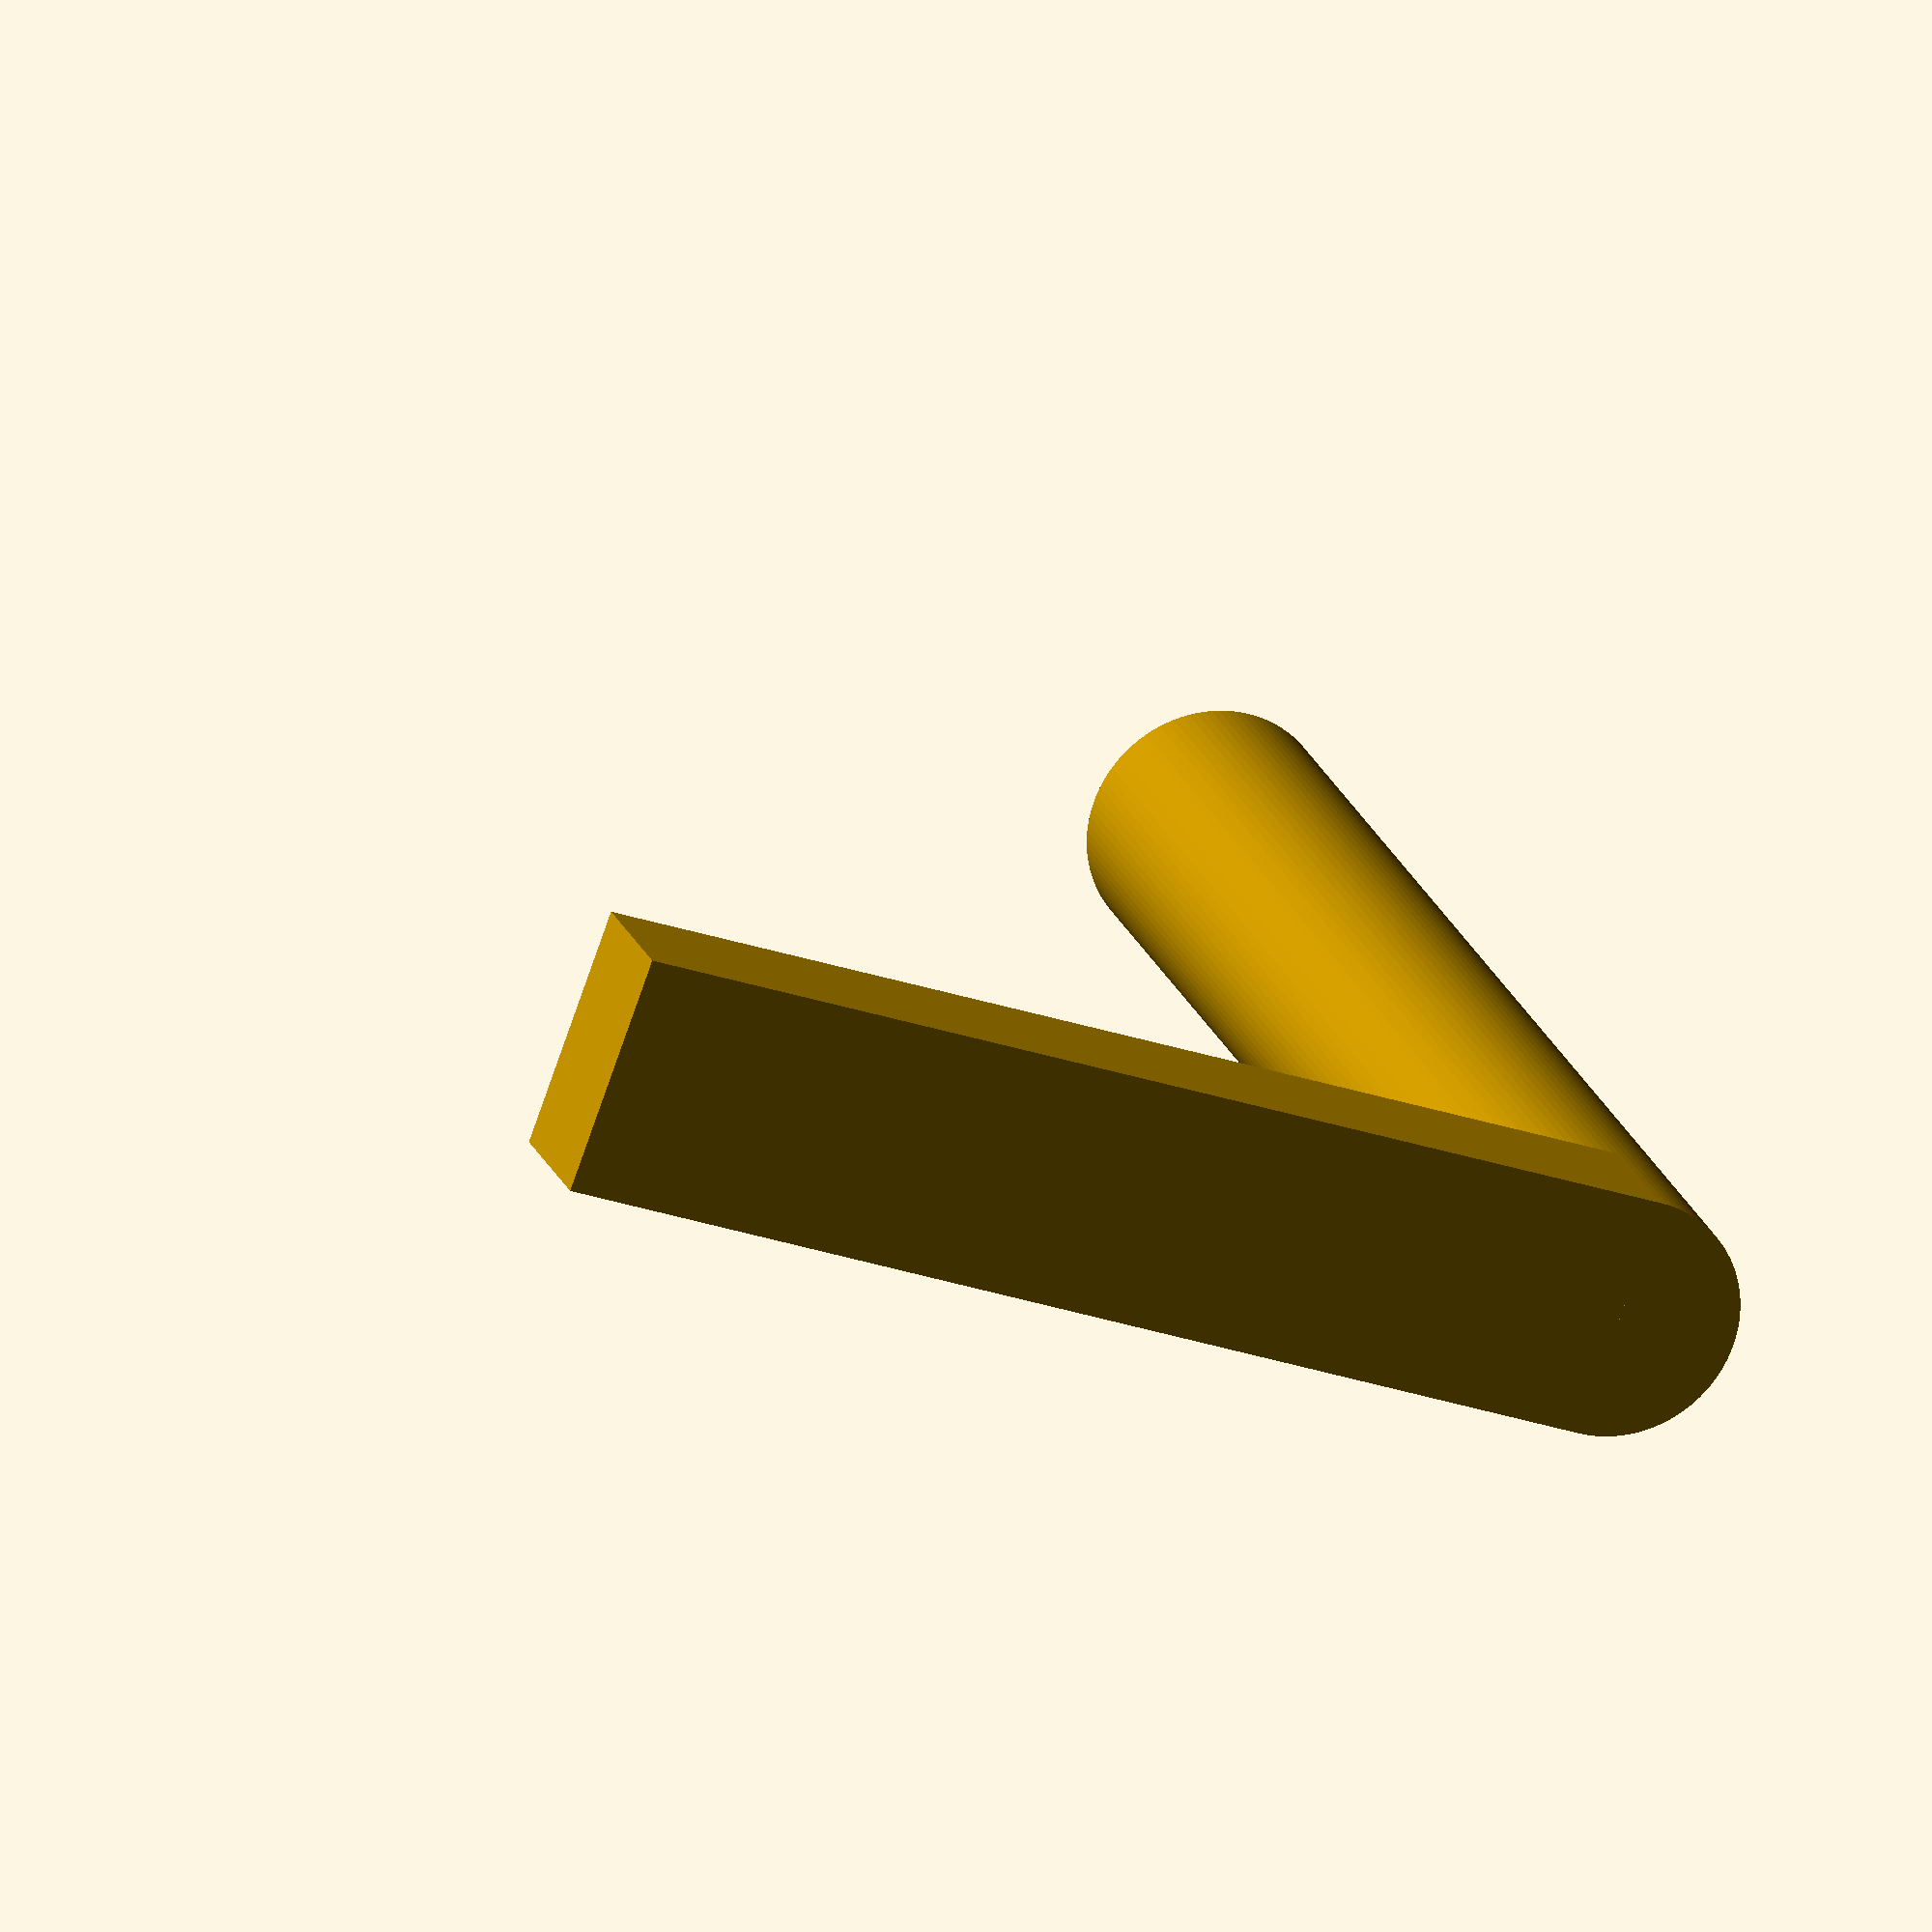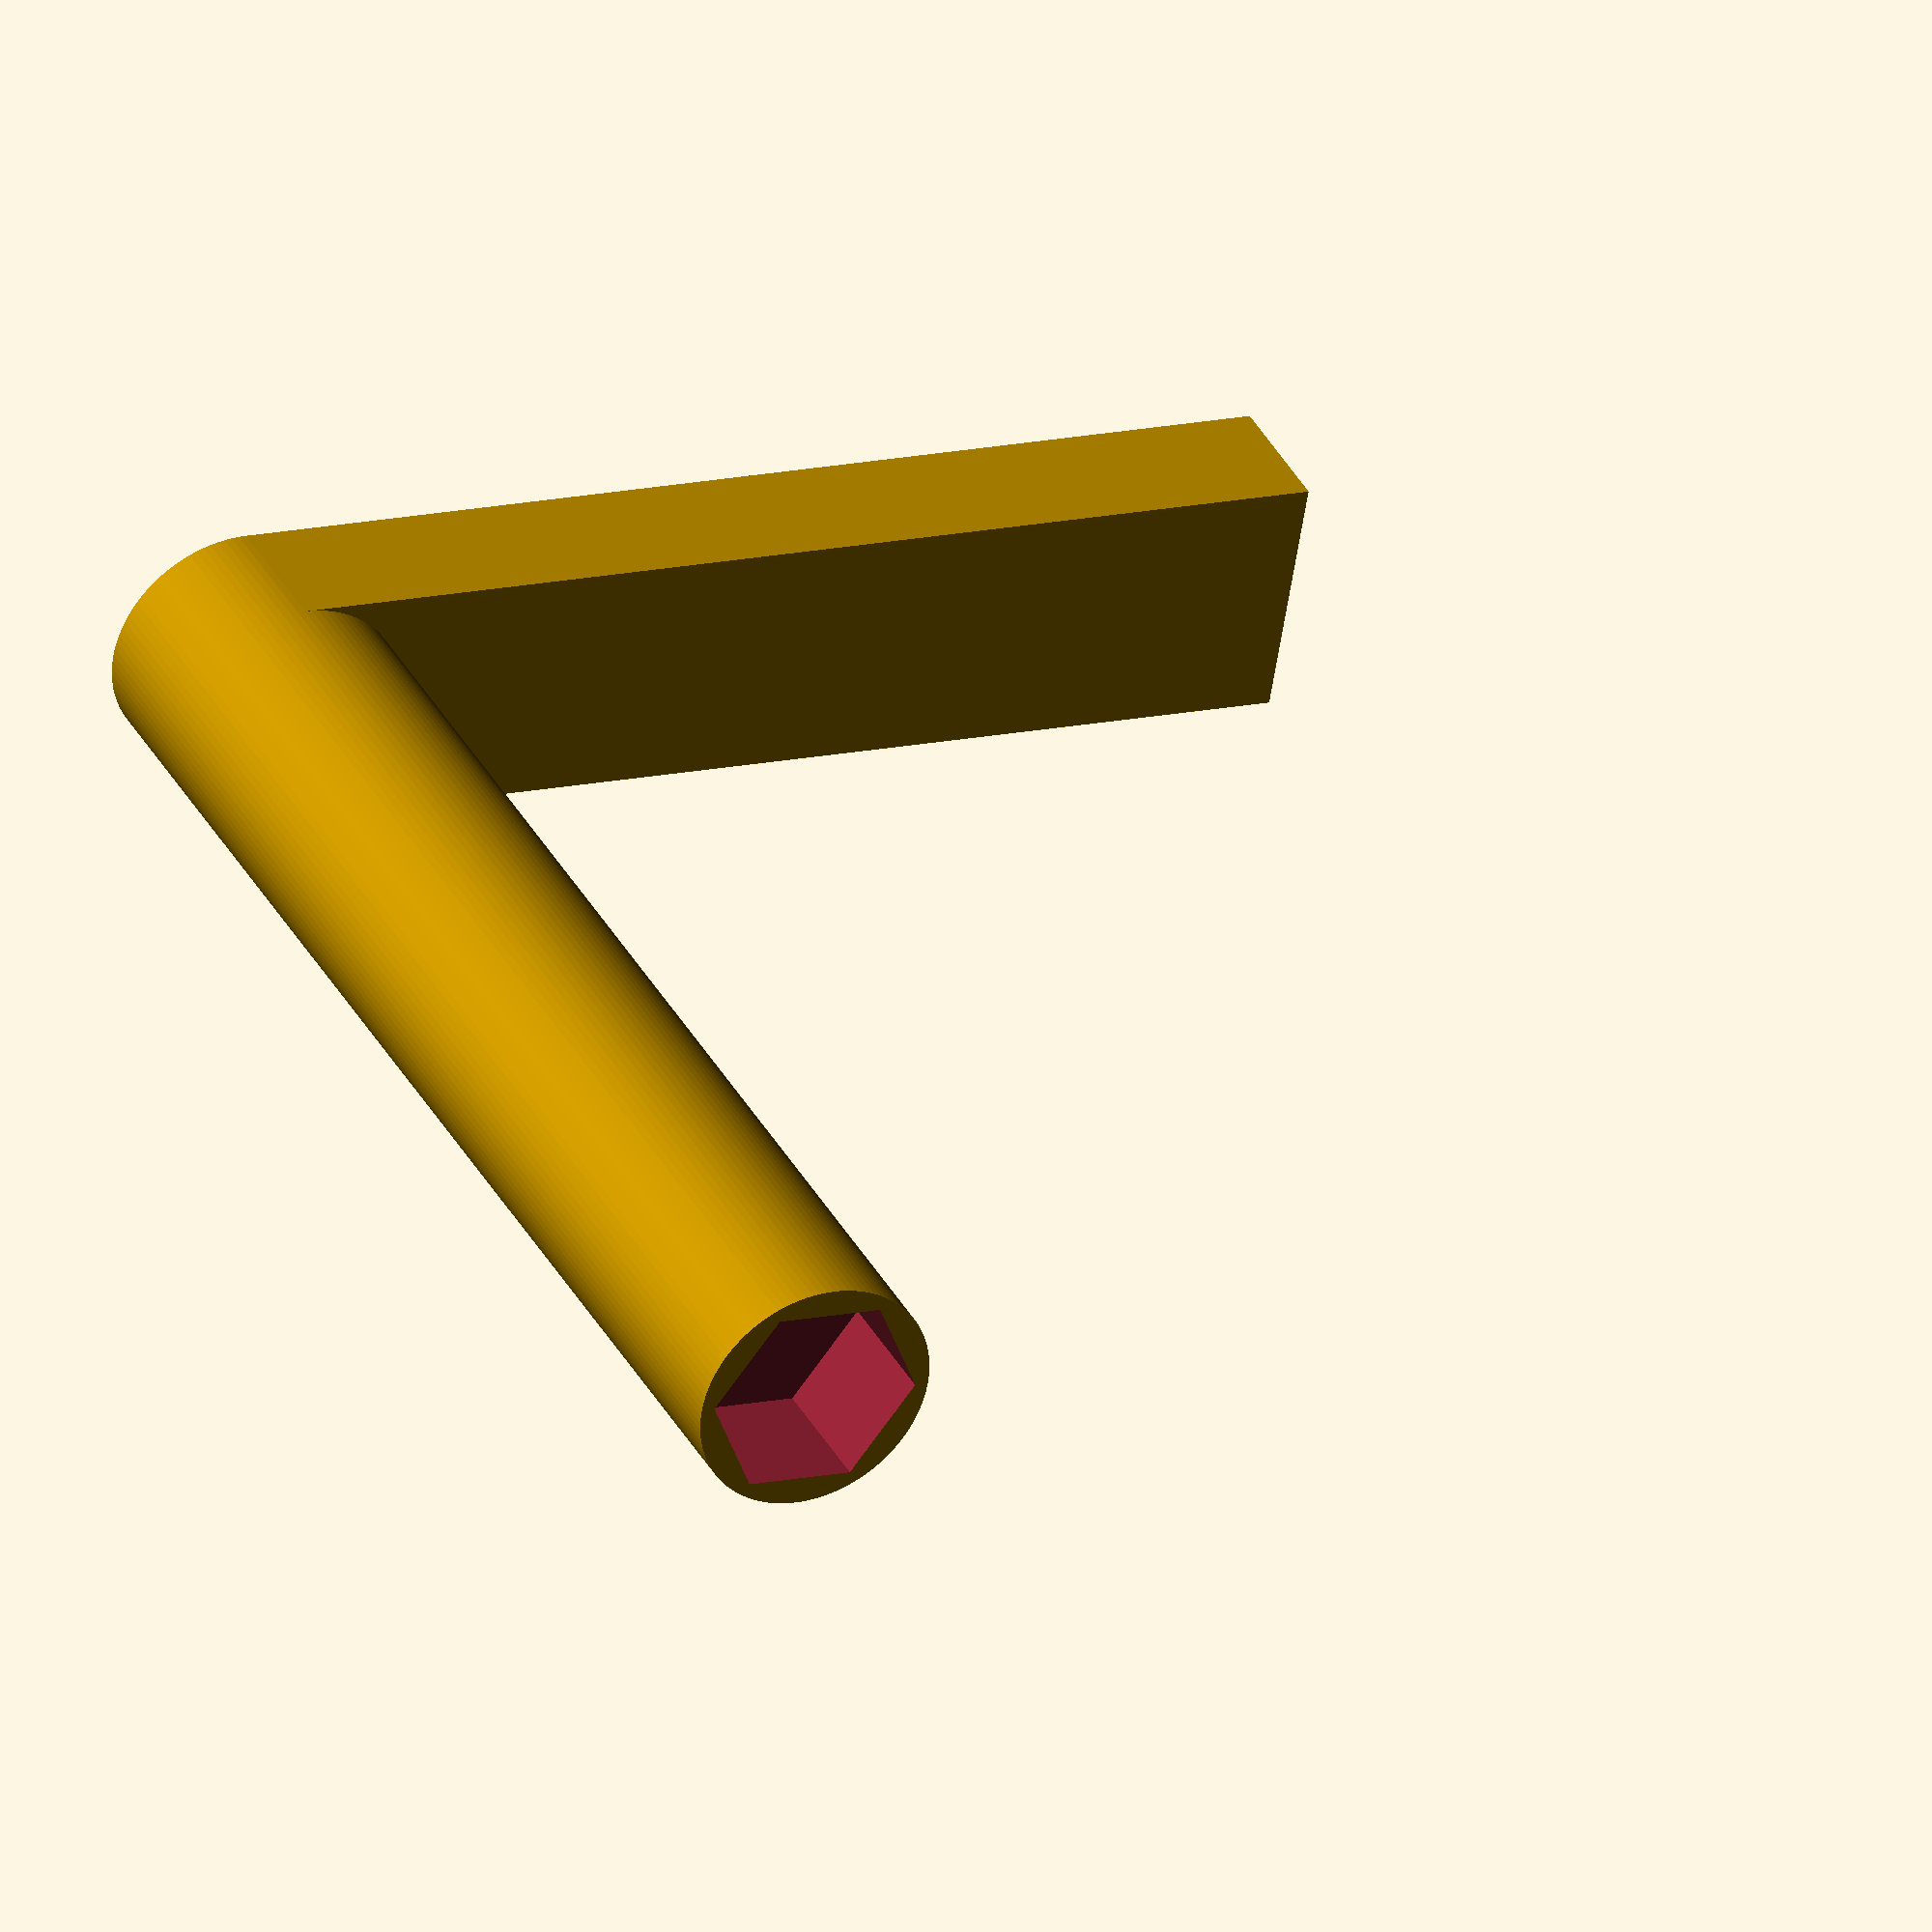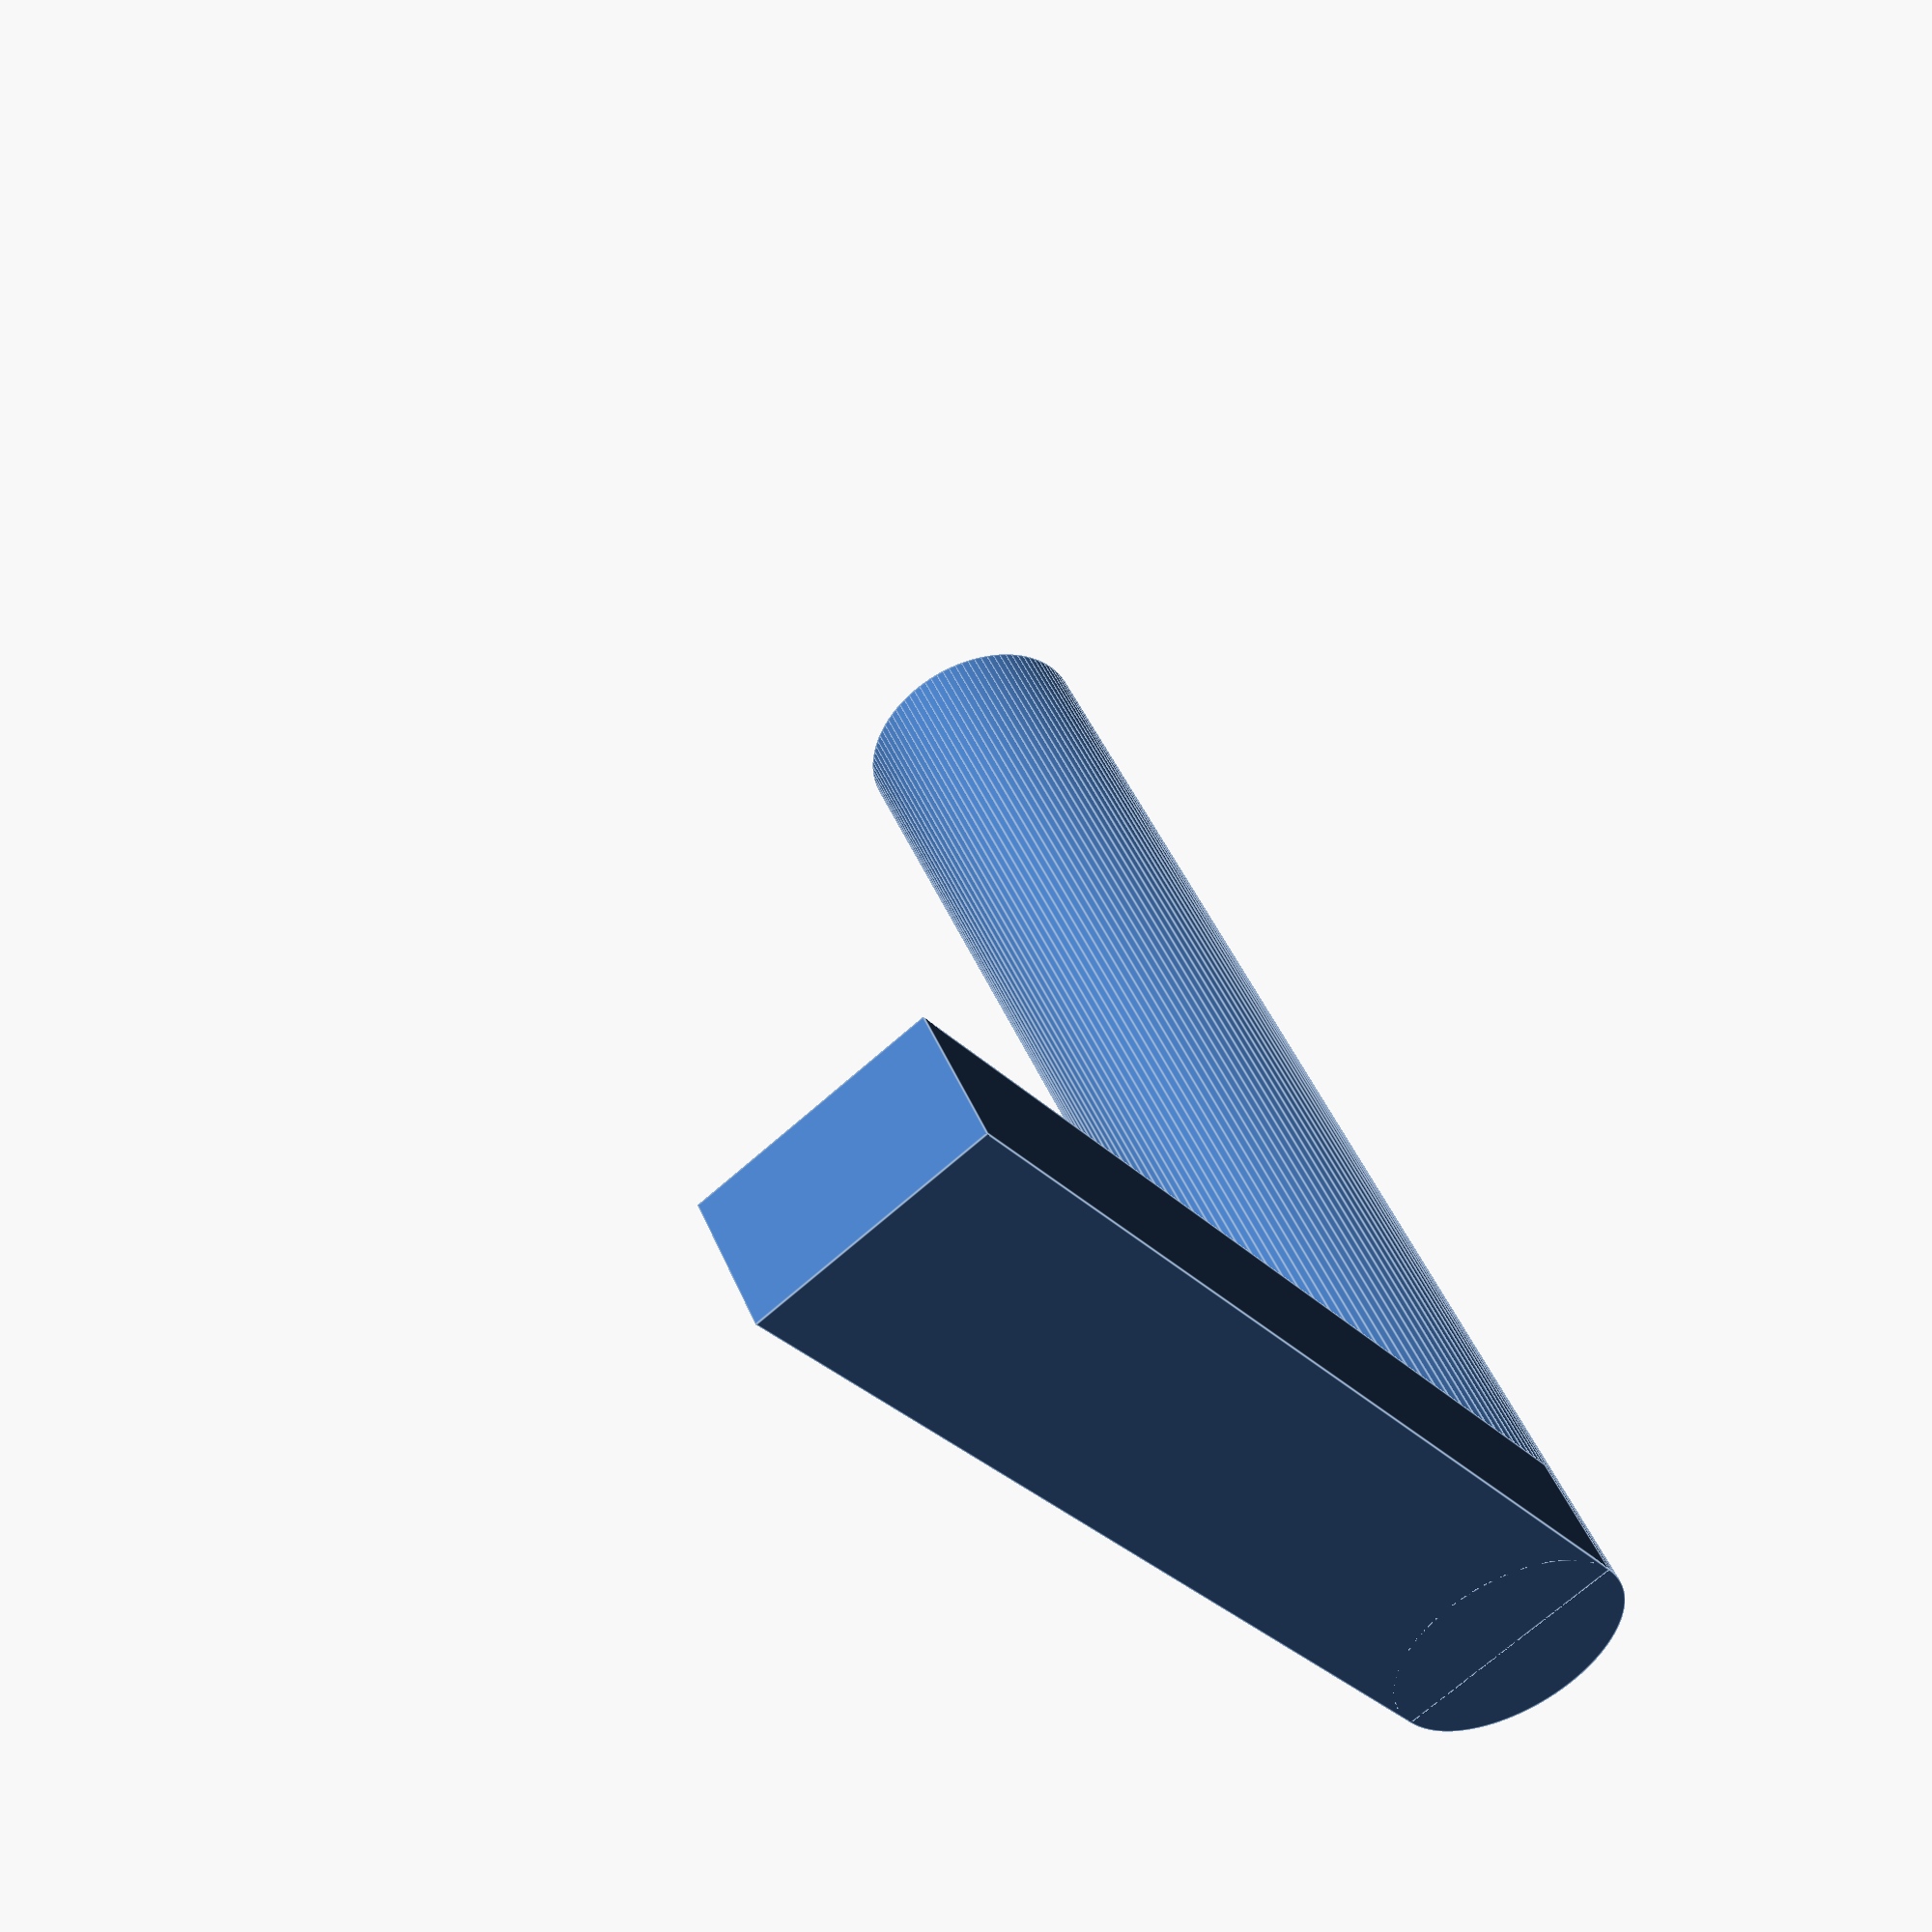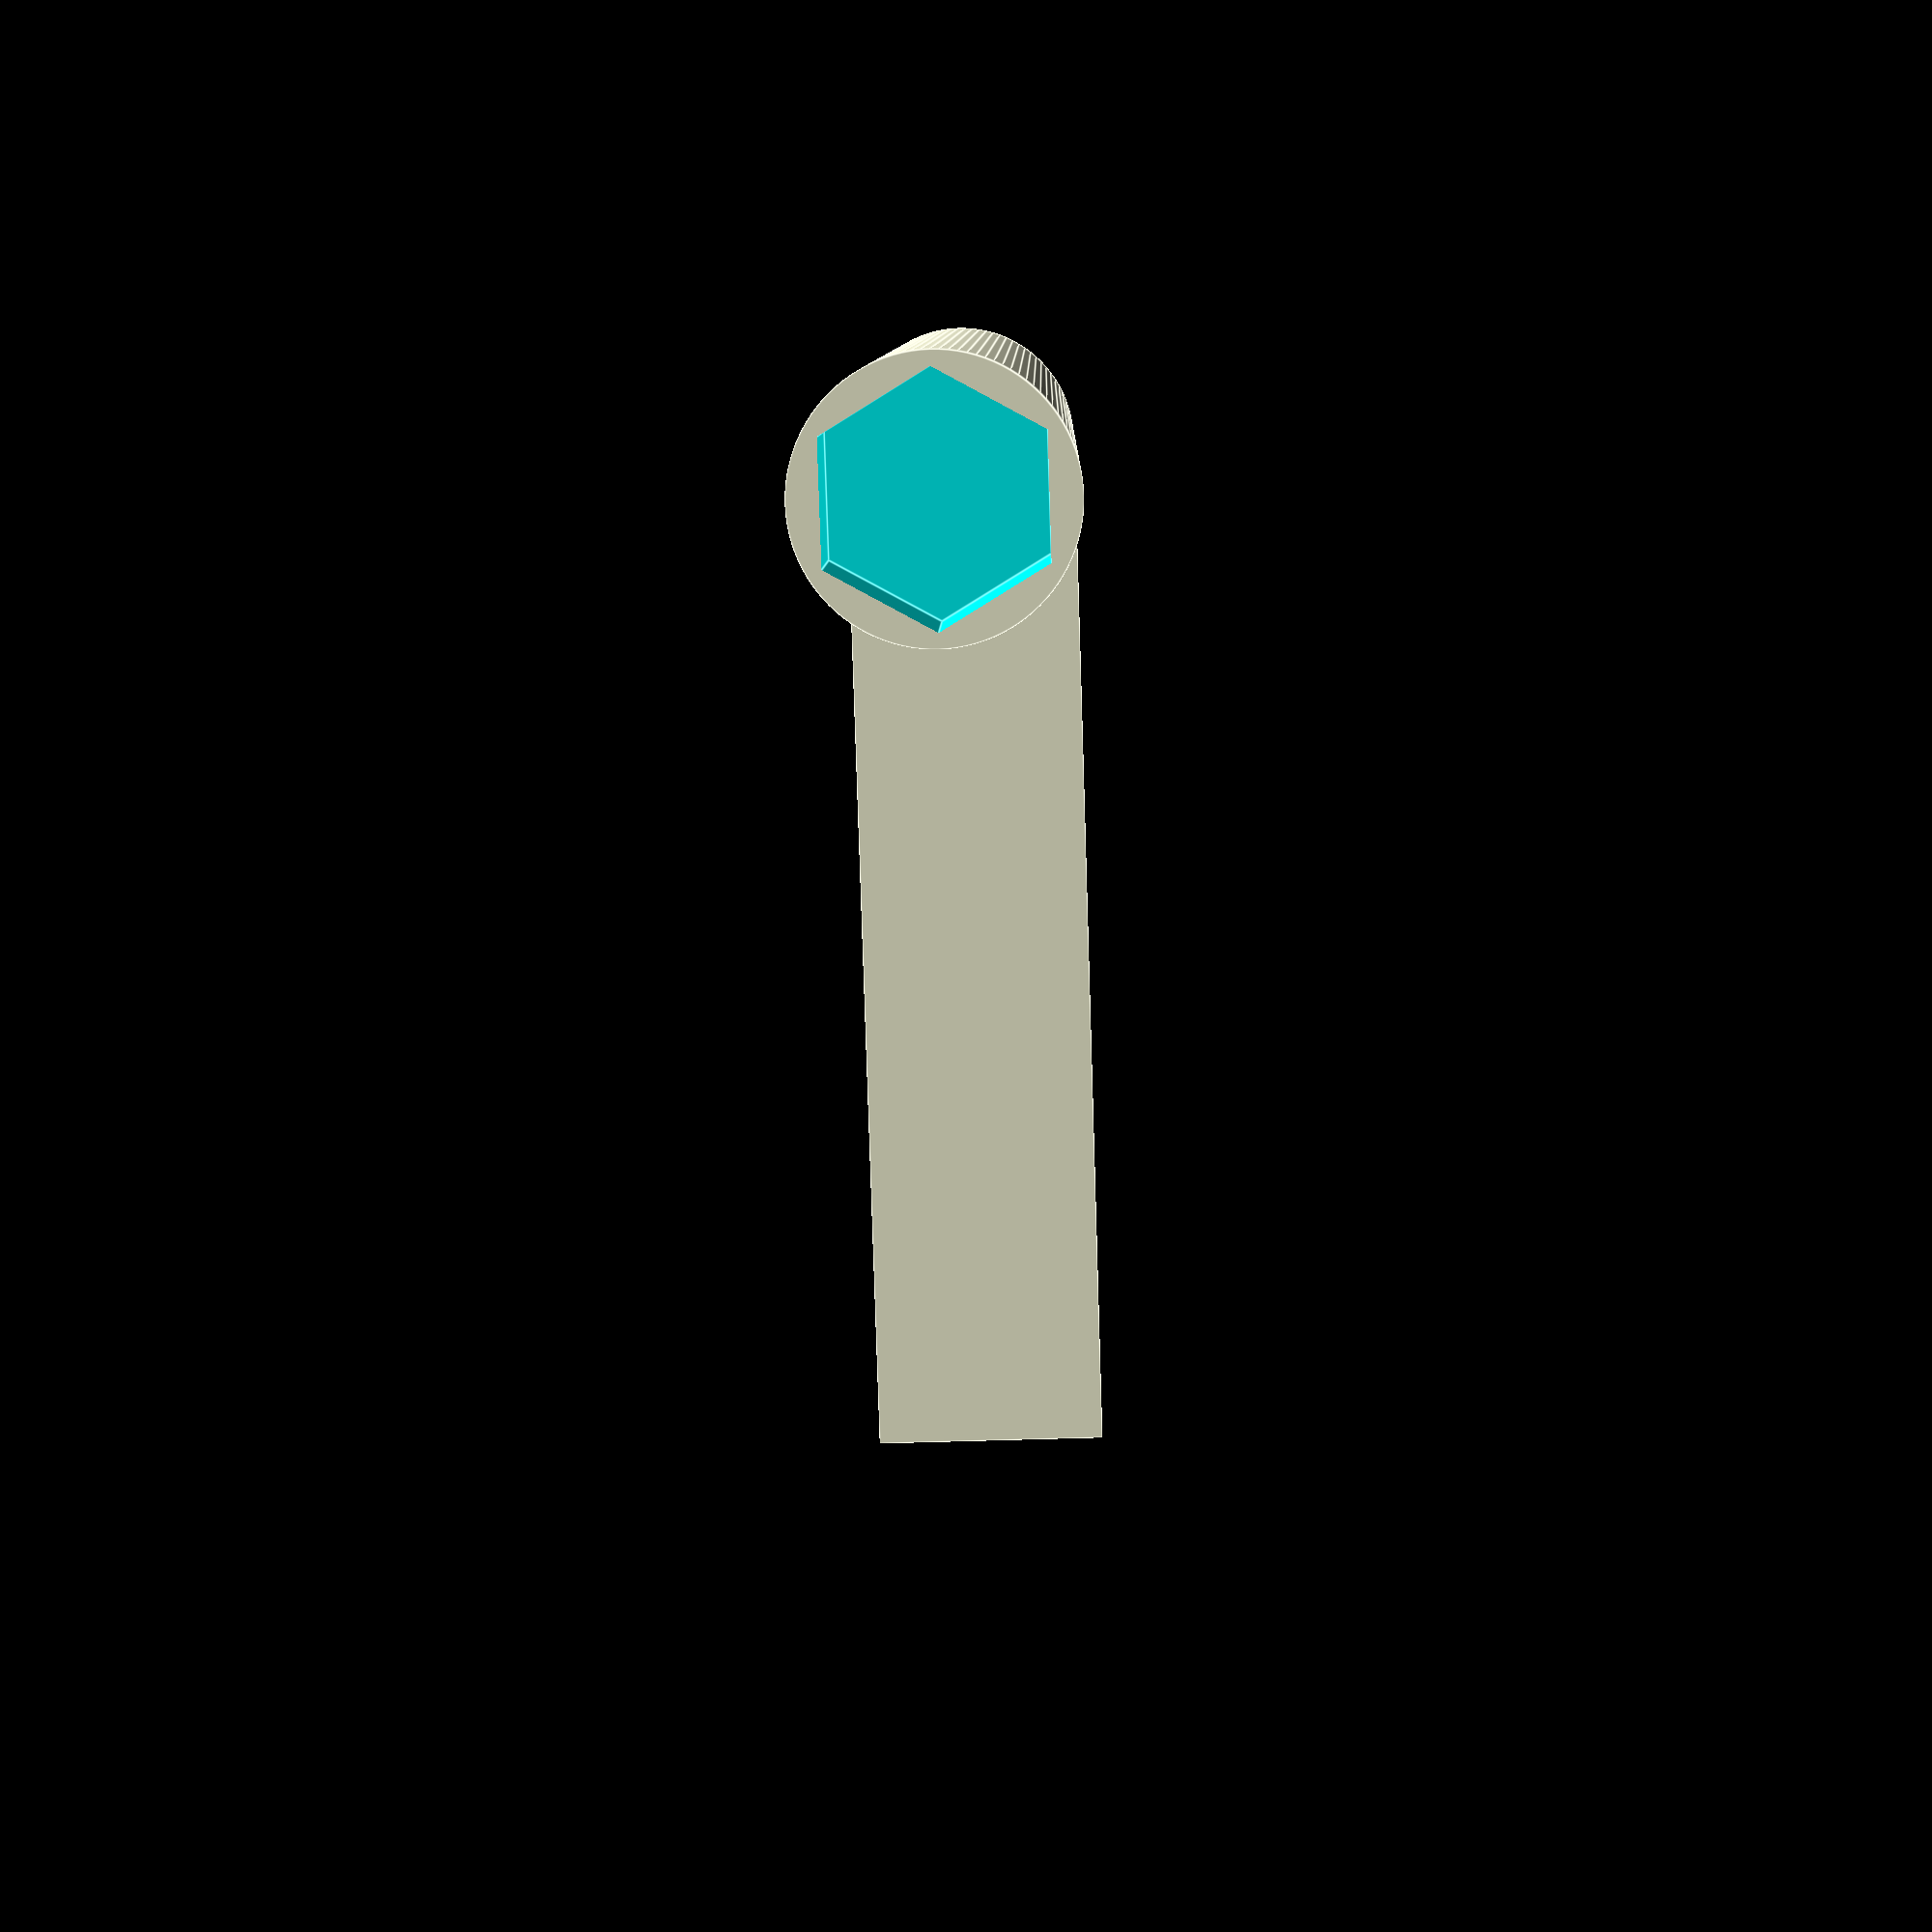
<openscad>
//Number of faces
$fn=6;
//Bolt diameter
d=80;
//Wrench length
h=500;
//Handle length
l=400;
//Handle thickness
t=50;

if (h<=t){t=h;}

module allen(){
    translate([0,0,h-49])cylinder(h=h+t,d=d,center=false);
}
//allen();
module handle(){
    cylinder(h=h,d=d+10,center=false,$fn=100);
}
//handle();
module power(){
    translate([l/2,0,t/2])cube([l,d+10,t],center=true);
}
//power();
module handhold(){
    union(){
        handle();
        power();
    }
}
//handhold();
module wrench(){
    difference(){
        handhold();
        allen();
    }
}
wrench();
</openscad>
<views>
elev=338.6 azim=340.1 roll=162.9 proj=o view=solid
elev=323.6 azim=9.9 roll=335.2 proj=o view=solid
elev=134.1 azim=126.0 roll=22.0 proj=p view=edges
elev=171.8 azim=268.2 roll=179.1 proj=p view=edges
</views>
